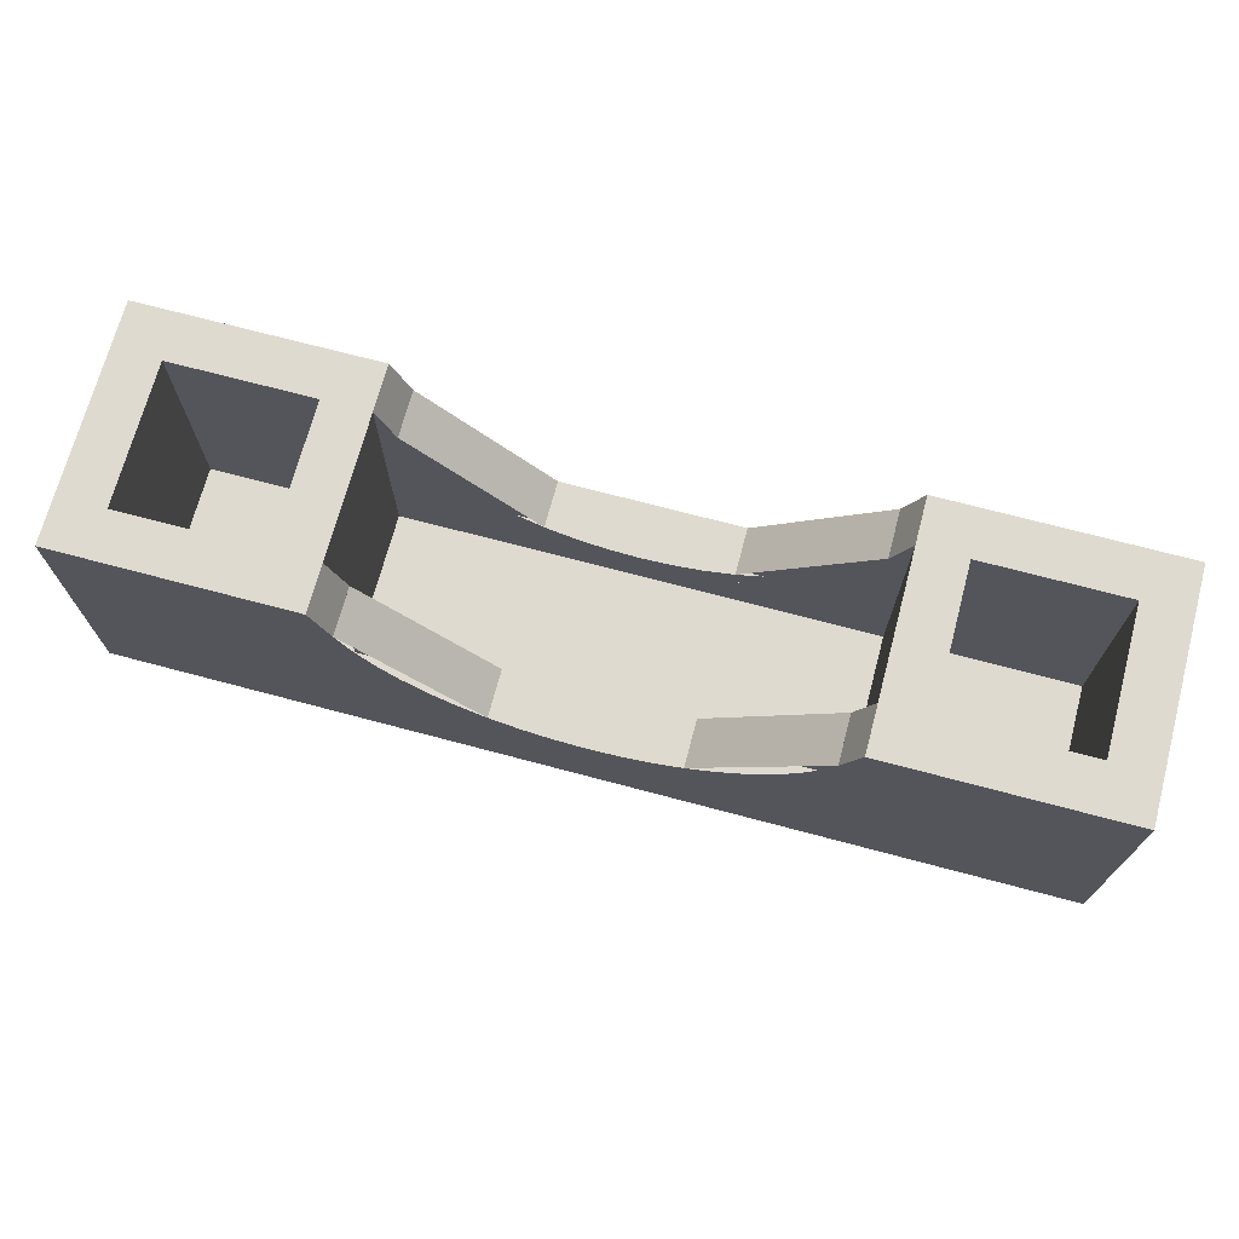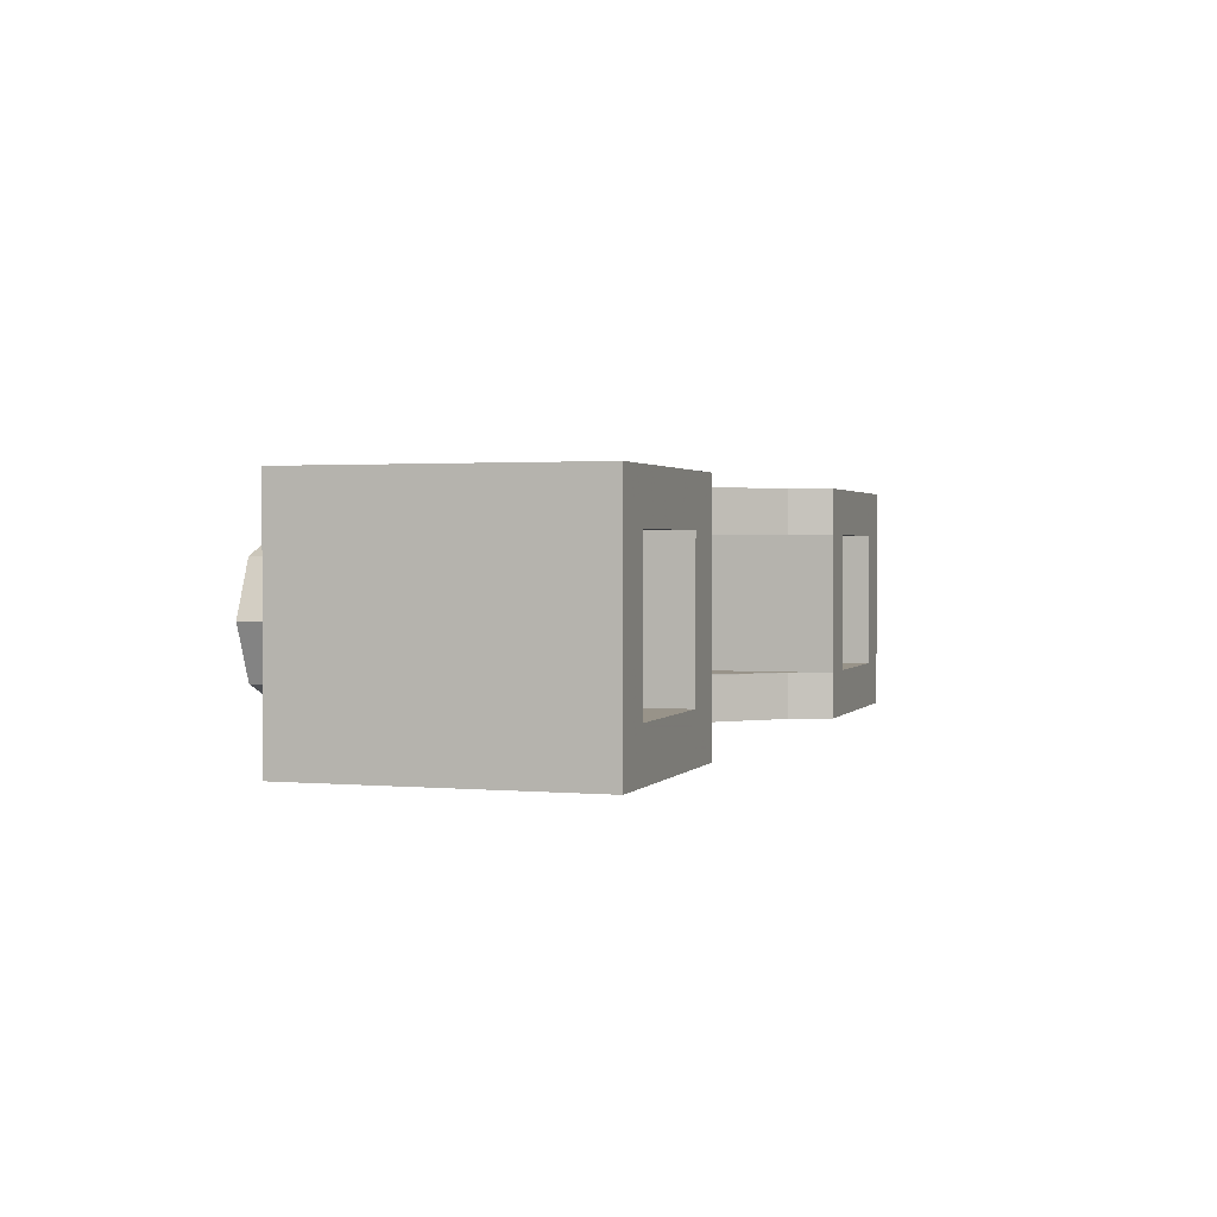
<metadata>
{"format":"obj","ext":"obj","renderer":"f3d","projection":"perspective","resolution":1024,"background":"white","views":[{"elev":70.8,"azim":-165.1,"up":"+Y"},{"elev":1.6,"azim":108.1,"up":"+Z"}]}
</metadata>
<code>
v 1.2 0.2 0.3
v 1.8 0.2 0.3
v 1.8 0.2 -0.3
v 1.2 0.2 -0.3
v 1.2 0.2 0.3
v 1.2 1.2 0.3
v 1.8 1.2 0.3
v 1.8 0.2 0.3
v 1.2 0.2 -0.3
v 1.2 1.2 -0.3
v 1.2 1.2 0.3
v 1.2 0.2 0.3
v 1.8 0.2 -0.3
v 1.8 1.2 -0.3
v 1.2 1.2 -0.3
v 1.2 0.2 -0.3
v 1.8 0.2 0.3
v 1.8 1.2 0.3
v 1.8 1.2 -0.3
v 1.8 0.2 -0.3
v -1.8 0.2 0.3
v -1.2 0.2 0.3
v -1.2 0.2 -0.3
v -1.8 0.2 -0.3
v -1.8 0.2 0.3
v -1.8 1.2 0.3
v -1.2 1.2 0.3
v -1.2 0.2 0.3
v -1.8 0.2 -0.3
v -1.8 1.2 -0.3
v -1.8 1.2 0.3
v -1.8 0.2 0.3
v -1.2 0.2 -0.3
v -1.2 1.2 -0.3
v -1.8 1.2 -0.3
v -1.8 0.2 -0.3
v -1.2 0.2 0.3
v -1.2 1.2 0.3
v -1.2 1.2 -0.3
v -1.2 0.2 -0.3
v 2 1.2 0.5
v 1.8 1.2 0.3
v 1.2 1.2 0.3
v 1 1.2 0.5
v 1 1.2 0.5
v 1.2 1.2 0.3
v 1.2 1.2 -0.3
v 1 1.2 -0.5
v 1 1.2 -0.5
v 1.2 1.2 -0.3
v 1.8 1.2 -0.3
v 2 1.2 -0.5
v 2 1.2 -0.5
v 1.8 1.2 -0.3
v 1.8 1.2 0.3
v 2 1.2 0.5
v -1 1.2 0.5
v -1.2 1.2 0.3
v -1.8 1.2 0.3
v -2 1.2 0.5
v -2 1.2 0.5
v -1.8 1.2 0.3
v -1.8 1.2 -0.3
v -2 1.2 -0.5
v -2 1.2 -0.5
v -1.8 1.2 -0.3
v -1.2 1.2 -0.3
v -1 1.2 -0.5
v -1 1.2 -0.5
v -1.2 1.2 -0.3
v -1.2 1.2 0.3
v -1 1.2 0.5
v 1 0.2 0.3
v -1 0.2 0.3
v -1 0.2 -0.3
v 1 0.2 -0.3
v -1 0.2 0.3
v -1 1.2 0.3
v -1 1.2 -0.3
v -1 0.2 -0.3
v 1 0.2 -0.3
v 1 1.2 -0.3
v 1 1.2 0.3
v 1 0.2 0.3
v 2 0 0.5
v -2 0 0.5
v -2 0 -0.5
v 2 0 -0.5
v -2 0 0.5
v -2 1.2 0.5
v -2 1.2 -0.5
v -2 0 -0.5
v 2 0 -0.5
v 2 1.2 -0.5
v 2 1.2 0.5
v 2 0 0.5
v 1 0.4 0.3
v 1 0.2 0.3
v -1 0.2 0.3
v -1 0.4 0.3
v -1 0.4 -0.3
v -1 0.2 -0.3
v 1 0.2 -0.3
v 1 0.4 -0.3
v -2 0 0.5
v -1 0.4 0.5
v -1 1.2 0.5
v -2 1.2 0.5
v 2 1.2 0.5
v 1 1.2 0.5
v 1 0.4 0.5
v 2 0 0.5
v -2 1.2 -0.5
v -1 1.2 -0.5
v -1 0.4 -0.5
v -2 0 -0.5
v 2 0 -0.5
v 1 0.4 -0.5
v 1 1.2 -0.5
v 2 1.2 -0.5
v 2 0 0.5
v 1 0.4 0.5
v -1 0.4 0.5
v -2 0 0.5
v -2 0 -0.5
v -1 0.4 -0.5
v 1 0.4 -0.5
v 2 0 -0.5
v -1.288 0 0.2121
v -1.2 0 0
v -1.2 -0.2 0
v -1.288 -0.2 0.2121
v -1.5 0 0.3
v -1.288 0 0.2121
v -1.288 -0.2 0.2121
v -1.5 -0.2 0.3
v -1.712 0 0.2121
v -1.5 0 0.3
v -1.5 -0.2 0.3
v -1.712 -0.2 0.2121
v -1.8 0 0
v -1.712 0 0.2121
v -1.712 -0.2 0.2121
v -1.8 -0.2 0
v -1.712 0 -0.2121
v -1.8 0 0
v -1.8 -0.2 0
v -1.712 -0.2 -0.2121
v -1.5 0 -0.3
v -1.712 0 -0.2121
v -1.712 -0.2 -0.2121
v -1.5 -0.2 -0.3
v -1.288 0 -0.2121
v -1.5 0 -0.3
v -1.5 -0.2 -0.3
v -1.288 -0.2 -0.2121
v -1.2 0 0
v -1.288 0 -0.2121
v -1.288 -0.2 -0.2121
v -1.2 -0.2 0
v -1.5 -0.2 0
v -1.2 -0.2 0
v -1.288 -0.2 0.2121
v -1.5 -0.2 0
v -1.288 -0.2 0.2121
v -1.5 -0.2 0.3
v -1.5 -0.2 0
v -1.5 -0.2 0.3
v -1.712 -0.2 0.2121
v -1.5 -0.2 0
v -1.712 -0.2 0.2121
v -1.8 -0.2 0
v -1.5 -0.2 0
v -1.8 -0.2 0
v -1.712 -0.2 -0.2121
v -1.5 -0.2 0
v -1.712 -0.2 -0.2121
v -1.5 -0.2 -0.3
v -1.5 -0.2 0
v -1.5 -0.2 -0.3
v -1.288 -0.2 -0.2121
v -1.5 -0.2 0
v -1.288 -0.2 -0.2121
v -1.2 -0.2 0
v -0.2879 0 0.2121
v -0.2 0 0
v -0.2 -0.2 0
v -0.2879 -0.2 0.2121
v -0.5 0 0.3
v -0.2879 0 0.2121
v -0.2879 -0.2 0.2121
v -0.5 -0.2 0.3
v -0.7121 0 0.2121
v -0.5 0 0.3
v -0.5 -0.2 0.3
v -0.7121 -0.2 0.2121
v -0.8 0 0
v -0.7121 0 0.2121
v -0.7121 -0.2 0.2121
v -0.8 -0.2 0
v -0.7121 0 -0.2121
v -0.8 0 0
v -0.8 -0.2 0
v -0.7121 -0.2 -0.2121
v -0.5 0 -0.3
v -0.7121 0 -0.2121
v -0.7121 -0.2 -0.2121
v -0.5 -0.2 -0.3
v -0.2879 0 -0.2121
v -0.5 0 -0.3
v -0.5 -0.2 -0.3
v -0.2879 -0.2 -0.2121
v -0.2 0 0
v -0.2879 0 -0.2121
v -0.2879 -0.2 -0.2121
v -0.2 -0.2 0
v -0.5 -0.2 0
v -0.2 -0.2 0
v -0.2879 -0.2 0.2121
v -0.5 -0.2 0
v -0.2879 -0.2 0.2121
v -0.5 -0.2 0.3
v -0.5 -0.2 0
v -0.5 -0.2 0.3
v -0.7121 -0.2 0.2121
v -0.5 -0.2 0
v -0.7121 -0.2 0.2121
v -0.8 -0.2 0
v -0.5 -0.2 0
v -0.8 -0.2 0
v -0.7121 -0.2 -0.2121
v -0.5 -0.2 0
v -0.7121 -0.2 -0.2121
v -0.5 -0.2 -0.3
v -0.5 -0.2 0
v -0.5 -0.2 -0.3
v -0.2879 -0.2 -0.2121
v -0.5 -0.2 0
v -0.2879 -0.2 -0.2121
v -0.2 -0.2 0
v 0.7121 0 0.2121
v 0.8 0 0
v 0.8 -0.2 0
v 0.7121 -0.2 0.2121
v 0.5 0 0.3
v 0.7121 0 0.2121
v 0.7121 -0.2 0.2121
v 0.5 -0.2 0.3
v 0.2879 0 0.2121
v 0.5 0 0.3
v 0.5 -0.2 0.3
v 0.2879 -0.2 0.2121
v 0.2 0 0
v 0.2879 0 0.2121
v 0.2879 -0.2 0.2121
v 0.2 -0.2 0
v 0.2879 0 -0.2121
v 0.2 0 0
v 0.2 -0.2 0
v 0.2879 -0.2 -0.2121
v 0.5 0 -0.3
v 0.2879 0 -0.2121
v 0.2879 -0.2 -0.2121
v 0.5 -0.2 -0.3
v 0.7121 0 -0.2121
v 0.5 0 -0.3
v 0.5 -0.2 -0.3
v 0.7121 -0.2 -0.2121
v 0.8 0 0
v 0.7121 0 -0.2121
v 0.7121 -0.2 -0.2121
v 0.8 -0.2 0
v 0.5 -0.2 0
v 0.8 -0.2 0
v 0.7121 -0.2 0.2121
v 0.5 -0.2 0
v 0.7121 -0.2 0.2121
v 0.5 -0.2 0.3
v 0.5 -0.2 0
v 0.5 -0.2 0.3
v 0.2879 -0.2 0.2121
v 0.5 -0.2 0
v 0.2879 -0.2 0.2121
v 0.2 -0.2 0
v 0.5 -0.2 0
v 0.2 -0.2 0
v 0.2879 -0.2 -0.2121
v 0.5 -0.2 0
v 0.2879 -0.2 -0.2121
v 0.5 -0.2 -0.3
v 0.5 -0.2 0
v 0.5 -0.2 -0.3
v 0.7121 -0.2 -0.2121
v 0.5 -0.2 0
v 0.7121 -0.2 -0.2121
v 0.8 -0.2 0
v 1.712 0 0.2121
v 1.8 0 0
v 1.8 -0.2 0
v 1.712 -0.2 0.2121
v 1.5 0 0.3
v 1.712 0 0.2121
v 1.712 -0.2 0.2121
v 1.5 -0.2 0.3
v 1.288 0 0.2121
v 1.5 0 0.3
v 1.5 -0.2 0.3
v 1.288 -0.2 0.2121
v 1.2 0 0
v 1.288 0 0.2121
v 1.288 -0.2 0.2121
v 1.2 -0.2 0
v 1.288 0 -0.2121
v 1.2 0 0
v 1.2 -0.2 0
v 1.288 -0.2 -0.2121
v 1.5 0 -0.3
v 1.288 0 -0.2121
v 1.288 -0.2 -0.2121
v 1.5 -0.2 -0.3
v 1.712 0 -0.2121
v 1.5 0 -0.3
v 1.5 -0.2 -0.3
v 1.712 -0.2 -0.2121
v 1.8 0 0
v 1.712 0 -0.2121
v 1.712 -0.2 -0.2121
v 1.8 -0.2 0
v 1.5 -0.2 0
v 1.8 -0.2 0
v 1.712 -0.2 0.2121
v 1.5 -0.2 0
v 1.712 -0.2 0.2121
v 1.5 -0.2 0.3
v 1.5 -0.2 0
v 1.5 -0.2 0.3
v 1.288 -0.2 0.2121
v 1.5 -0.2 0
v 1.288 -0.2 0.2121
v 1.2 -0.2 0
v 1.5 -0.2 0
v 1.2 -0.2 0
v 1.288 -0.2 -0.2121
v 1.5 -0.2 0
v 1.288 -0.2 -0.2121
v 1.5 -0.2 -0.3
v 1.5 -0.2 0
v 1.5 -0.2 -0.3
v 1.712 -0.2 -0.2121
v 1.5 -0.2 0
v 1.712 -0.2 -0.2121
v 1.8 -0.2 0
v -0.9239 1.017 0.5
v -1 1.2 0.5
v -1 0.4 0.5
v 1 0.4 0.5
v 1 1.2 0.5
v 0.9239 1.017 0.5
v -1 0.4 0.3
v -1 1.2 0.3
v -0.9239 1.017 0.3
v 0.9239 1.017 0.3
v 1 1.2 0.3
v 1 0.4 0.3
v 0.3827 0.4761 0.3
v 0.9239 1.017 0.3
v 0.9239 1.017 0.5
v 0.3827 0.4761 0.5
v -0.3827 0.4761 0.3
v 0.3827 0.4761 0.3
v 0.3827 0.4761 0.5
v -0.3827 0.4761 0.5
v -0.9239 1.017 0.3
v -0.3827 0.4761 0.3
v -0.3827 0.4761 0.5
v -0.9239 1.017 0.5
v -1 0.4 0.5
v -0.1305 0.4086 0.5
v 0 0.4 0.5
v -1 0.4 0.5
v -0.2588 0.4341 0.5
v -0.1305 0.4086 0.5
v -1 0.4 0.5
v -0.3827 0.4761 0.5
v -0.2588 0.4341 0.5
v -1 0.4 0.5
v -0.5 0.534 0.5
v -0.3827 0.4761 0.5
v -1 0.4 0.5
v -0.6088 0.6066 0.5
v -0.5 0.534 0.5
v -1 0.4 0.5
v -0.7071 0.6929 0.5
v -0.6088 0.6066 0.5
v -1 0.4 0.5
v -0.7934 0.7912 0.5
v -0.7071 0.6929 0.5
v -1 0.4 0.5
v -0.866 0.9 0.5
v -0.7934 0.7912 0.5
v -1 0.4 0.5
v -0.9239 1.017 0.5
v -0.866 0.9 0.5
v 1 0.4 0.5
v 0.1305 0.4086 0.5
v 0 0.4 0.5
v 1 0.4 0.5
v 0.2588 0.4341 0.5
v 0.1305 0.4086 0.5
v 1 0.4 0.5
v 0.3827 0.4761 0.5
v 0.2588 0.4341 0.5
v 1 0.4 0.5
v 0.5 0.534 0.5
v 0.3827 0.4761 0.5
v 1 0.4 0.5
v 0.6088 0.6066 0.5
v 0.5 0.534 0.5
v 1 0.4 0.5
v 0.7071 0.6929 0.5
v 0.6088 0.6066 0.5
v 1 0.4 0.5
v 0.7934 0.7912 0.5
v 0.7071 0.6929 0.5
v 1 0.4 0.5
v 0.866 0.9 0.5
v 0.7934 0.7912 0.5
v 1 0.4 0.5
v 0.9239 1.017 0.5
v 0.866 0.9 0.5
v 1 0.4 0.3
v 0.1305 0.4086 0.3
v 0 0.4 0.3
v 1 0.4 0.3
v 0.2588 0.4341 0.3
v 0.1305 0.4086 0.3
v 1 0.4 0.3
v 0.3827 0.4761 0.3
v 0.2588 0.4341 0.3
v 1 0.4 0.3
v 0.5 0.534 0.3
v 0.3827 0.4761 0.3
v 1 0.4 0.3
v 0.6088 0.6066 0.3
v 0.5 0.534 0.3
v 1 0.4 0.3
v 0.7071 0.6929 0.3
v 0.6088 0.6066 0.3
v 1 0.4 0.3
v 0.7934 0.7912 0.3
v 0.7071 0.6929 0.3
v 1 0.4 0.3
v 0.866 0.9 0.3
v 0.7934 0.7912 0.3
v 1 0.4 0.3
v 0.9239 1.017 0.3
v 0.866 0.9 0.3
v -1 0.4 0.3
v -0.1305 0.4086 0.3
v 0 0.4 0.3
v -1 0.4 0.3
v -0.2588 0.4341 0.3
v -0.1305 0.4086 0.3
v -1 0.4 0.3
v -0.3827 0.4761 0.3
v -0.2588 0.4341 0.3
v -1 0.4 0.3
v -0.5 0.534 0.3
v -0.3827 0.4761 0.3
v -1 0.4 0.3
v -0.6088 0.6066 0.3
v -0.5 0.534 0.3
v -1 0.4 0.3
v -0.7071 0.6929 0.3
v -0.6088 0.6066 0.3
v -1 0.4 0.3
v -0.7934 0.7912 0.3
v -0.7071 0.6929 0.3
v -1 0.4 0.3
v -0.866 0.9 0.3
v -0.7934 0.7912 0.3
v -1 0.4 0.3
v -0.9239 1.017 0.3
v -0.866 0.9 0.3
v 0.9239 1.017 -0.5
v 1 1.2 -0.5
v 1 0.4 -0.5
v -1 0.4 -0.5
v -1 1.2 -0.5
v -0.9239 1.017 -0.5
v 1 0.4 -0.3
v 1 1.2 -0.3
v 0.9239 1.017 -0.3
v -0.9239 1.017 -0.3
v -1 1.2 -0.3
v -1 0.4 -0.3
v -0.3827 0.4761 -0.3
v -0.9239 1.017 -0.3
v -0.9239 1.017 -0.5
v -0.3827 0.4761 -0.5
v 0.3827 0.4761 -0.3
v -0.3827 0.4761 -0.3
v -0.3827 0.4761 -0.5
v 0.3827 0.4761 -0.5
v 0.9239 1.017 -0.3
v 0.3827 0.4761 -0.3
v 0.3827 0.4761 -0.5
v 0.9239 1.017 -0.5
v 1 0.4 -0.5
v 0.1305 0.4086 -0.5
v 0 0.4 -0.5
v 1 0.4 -0.5
v 0.2588 0.4341 -0.5
v 0.1305 0.4086 -0.5
v 1 0.4 -0.5
v 0.3827 0.4761 -0.5
v 0.2588 0.4341 -0.5
v 1 0.4 -0.5
v 0.5 0.534 -0.5
v 0.3827 0.4761 -0.5
v 1 0.4 -0.5
v 0.6088 0.6066 -0.5
v 0.5 0.534 -0.5
v 1 0.4 -0.5
v 0.7071 0.6929 -0.5
v 0.6088 0.6066 -0.5
v 1 0.4 -0.5
v 0.7934 0.7912 -0.5
v 0.7071 0.6929 -0.5
v 1 0.4 -0.5
v 0.866 0.9 -0.5
v 0.7934 0.7912 -0.5
v 1 0.4 -0.5
v 0.9239 1.017 -0.5
v 0.866 0.9 -0.5
v -1 0.4 -0.5
v -0.1305 0.4086 -0.5
v 0 0.4 -0.5
v -1 0.4 -0.5
v -0.2588 0.4341 -0.5
v -0.1305 0.4086 -0.5
v -1 0.4 -0.5
v -0.3827 0.4761 -0.5
v -0.2588 0.4341 -0.5
v -1 0.4 -0.5
v -0.5 0.534 -0.5
v -0.3827 0.4761 -0.5
v -1 0.4 -0.5
v -0.6088 0.6066 -0.5
v -0.5 0.534 -0.5
v -1 0.4 -0.5
v -0.7071 0.6929 -0.5
v -0.6088 0.6066 -0.5
v -1 0.4 -0.5
v -0.7934 0.7912 -0.5
v -0.7071 0.6929 -0.5
v -1 0.4 -0.5
v -0.866 0.9 -0.5
v -0.7934 0.7912 -0.5
v -1 0.4 -0.5
v -0.9239 1.017 -0.5
v -0.866 0.9 -0.5
v -1 0.4 -0.3
v -0.1305 0.4086 -0.3
v 0 0.4 -0.3
v -1 0.4 -0.3
v -0.2588 0.4341 -0.3
v -0.1305 0.4086 -0.3
v -1 0.4 -0.3
v -0.3827 0.4761 -0.3
v -0.2588 0.4341 -0.3
v -1 0.4 -0.3
v -0.5 0.534 -0.3
v -0.3827 0.4761 -0.3
v -1 0.4 -0.3
v -0.6088 0.6066 -0.3
v -0.5 0.534 -0.3
v -1 0.4 -0.3
v -0.7071 0.6929 -0.3
v -0.6088 0.6066 -0.3
v -1 0.4 -0.3
v -0.7934 0.7912 -0.3
v -0.7071 0.6929 -0.3
v -1 0.4 -0.3
v -0.866 0.9 -0.3
v -0.7934 0.7912 -0.3
v -1 0.4 -0.3
v -0.9239 1.017 -0.3
v -0.866 0.9 -0.3
v 1 0.4 -0.3
v 0.1305 0.4086 -0.3
v 0 0.4 -0.3
v 1 0.4 -0.3
v 0.2588 0.4341 -0.3
v 0.1305 0.4086 -0.3
v 1 0.4 -0.3
v 0.3827 0.4761 -0.3
v 0.2588 0.4341 -0.3
v 1 0.4 -0.3
v 0.5 0.534 -0.3
v 0.3827 0.4761 -0.3
v 1 0.4 -0.3
v 0.6088 0.6066 -0.3
v 0.5 0.534 -0.3
v 1 0.4 -0.3
v 0.7071 0.6929 -0.3
v 0.6088 0.6066 -0.3
v 1 0.4 -0.3
v 0.7934 0.7912 -0.3
v 0.7071 0.6929 -0.3
v 1 0.4 -0.3
v 0.866 0.9 -0.3
v 0.7934 0.7912 -0.3
v 1 0.4 -0.3
v 0.9239 1.017 -0.3
v 0.866 0.9 -0.3
v 1 1.2 -0.3
v 1 1.2 -0.5
v 0.9239 1.017 -0.5
v 0.9239 1.017 -0.3
v -0.9239 1.017 -0.3
v -0.9239 1.017 -0.5
v -1 1.2 -0.5
v -1 1.2 -0.3
v 0.9239 1.017 0.3
v 0.9239 1.017 0.5
v 1 1.2 0.5
v 1 1.2 0.3
v -1 1.2 0.3
v -1 1.2 0.5
v -0.9239 1.017 0.5
v -0.9239 1.017 0.3
g mesh2516776
f 1 2 3
f 3 4 1
f 5 6 7
f 7 8 5
f 9 10 11
f 11 12 9
f 13 14 15
f 15 16 13
f 17 18 19
f 19 20 17
g mesh2516778
f 21 22 23
f 23 24 21
f 25 26 27
f 27 28 25
f 29 30 31
f 31 32 29
f 33 34 35
f 35 36 33
f 37 38 39
f 39 40 37
f 41 42 43
f 43 44 41
f 45 46 47
f 47 48 45
f 49 50 51
f 51 52 49
f 53 54 55
f 55 56 53
f 57 58 59
f 59 60 57
f 61 62 63
f 63 64 61
f 65 66 67
f 67 68 65
f 69 70 71
f 71 72 69
g mesh2516780
f 73 75 74
f 75 73 76
f 77 79 78
f 79 77 80
f 81 83 82
f 83 81 84
g mesh2516782
f 85 86 87
f 87 88 85
f 89 90 91
f 91 92 89
f 93 94 95
f 95 96 93
f 97 98 99
f 99 100 97
f 101 102 103
f 103 104 101
f 105 106 107
f 107 108 105
f 109 110 111
f 111 112 109
f 113 114 115
f 115 116 113
f 117 118 119
f 119 120 117
f 121 122 123
f 123 124 121
f 125 126 127
f 127 128 125
g mesh2516787
f 129 131 130
f 131 129 132
f 133 135 134
f 135 133 136
f 137 139 138
f 139 137 140
f 141 143 142
f 143 141 144
f 145 147 146
f 147 145 148
f 149 151 150
f 151 149 152
f 153 155 154
f 155 153 156
f 157 159 158
f 159 157 160
g mesh2516789
f 161 162 163
f 164 165 166
f 167 168 169
f 170 171 172
f 173 174 175
f 176 177 178
f 179 180 181
f 182 183 184
g mesh2516795
f 185 187 186
f 187 185 188
f 189 191 190
f 191 189 192
f 193 195 194
f 195 193 196
f 197 199 198
f 199 197 200
f 201 203 202
f 203 201 204
f 205 207 206
f 207 205 208
f 209 211 210
f 211 209 212
f 213 215 214
f 215 213 216
g mesh2516797
f 217 218 219
f 220 221 222
f 223 224 225
f 226 227 228
f 229 230 231
f 232 233 234
f 235 236 237
f 238 239 240
g mesh2516803
f 241 243 242
f 243 241 244
f 245 247 246
f 247 245 248
f 249 251 250
f 251 249 252
f 253 255 254
f 255 253 256
f 257 259 258
f 259 257 260
f 261 263 262
f 263 261 264
f 265 267 266
f 267 265 268
f 269 271 270
f 271 269 272
g mesh2516805
f 273 274 275
f 276 277 278
f 279 280 281
f 282 283 284
f 285 286 287
f 288 289 290
f 291 292 293
f 294 295 296
g mesh2516811
f 297 299 298
f 299 297 300
f 301 303 302
f 303 301 304
f 305 307 306
f 307 305 308
f 309 311 310
f 311 309 312
f 313 315 314
f 315 313 316
f 317 319 318
f 319 317 320
f 321 323 322
f 323 321 324
f 325 327 326
f 327 325 328
g mesh2516813
f 329 330 331
f 332 333 334
f 335 336 337
f 338 339 340
f 341 342 343
f 344 345 346
f 347 348 349
f 350 351 352
f 353 354 355
f 356 357 358
f 359 360 361
f 362 363 364
g mesh2516818
f 365 367 366
f 367 365 368
f 369 371 370
f 371 369 372
f 373 375 374
f 375 373 376
g mesh2516820
f 377 379 378
f 380 382 381
f 383 385 384
f 386 388 387
f 389 391 390
f 392 394 393
f 395 397 396
f 398 400 399
f 401 403 402
g mesh2516822
f 404 405 406
f 407 408 409
f 410 411 412
f 413 414 415
f 416 417 418
f 419 420 421
f 422 423 424
f 425 426 427
f 428 429 430
g mesh2516824
f 431 433 432
f 434 436 435
f 437 439 438
f 440 442 441
f 443 445 444
f 446 448 447
f 449 451 450
f 452 454 453
f 455 457 456
g mesh2516826
f 458 459 460
f 461 462 463
f 464 465 466
f 467 468 469
f 470 471 472
f 473 474 475
f 476 477 478
f 479 480 481
f 482 483 484
f 485 486 487
f 488 489 490
f 491 492 493
f 494 495 496
g mesh2516830
f 497 499 498
f 499 497 500
f 501 503 502
f 503 501 504
f 505 507 506
f 507 505 508
g mesh2516832
f 509 511 510
f 512 514 513
f 515 517 516
f 518 520 519
f 521 523 522
f 524 526 525
f 527 529 528
f 530 532 531
f 533 535 534
g mesh2516834
f 536 537 538
f 539 540 541
f 542 543 544
f 545 546 547
f 548 549 550
f 551 552 553
f 554 555 556
f 557 558 559
f 560 561 562
g mesh2516836
f 563 565 564
f 566 568 567
f 569 571 570
f 572 574 573
f 575 577 576
f 578 580 579
f 581 583 582
f 584 586 585
f 587 589 588
g mesh2516838
f 590 591 592
f 593 594 595
f 596 597 598
f 599 600 601
f 602 603 604
f 605 606 607
f 608 609 610
f 611 612 613
f 614 615 616
f 617 618 619
f 619 620 617
f 621 622 623
f 623 624 621
f 625 626 627
f 627 628 625
f 629 630 631
f 631 632 629

</code>
